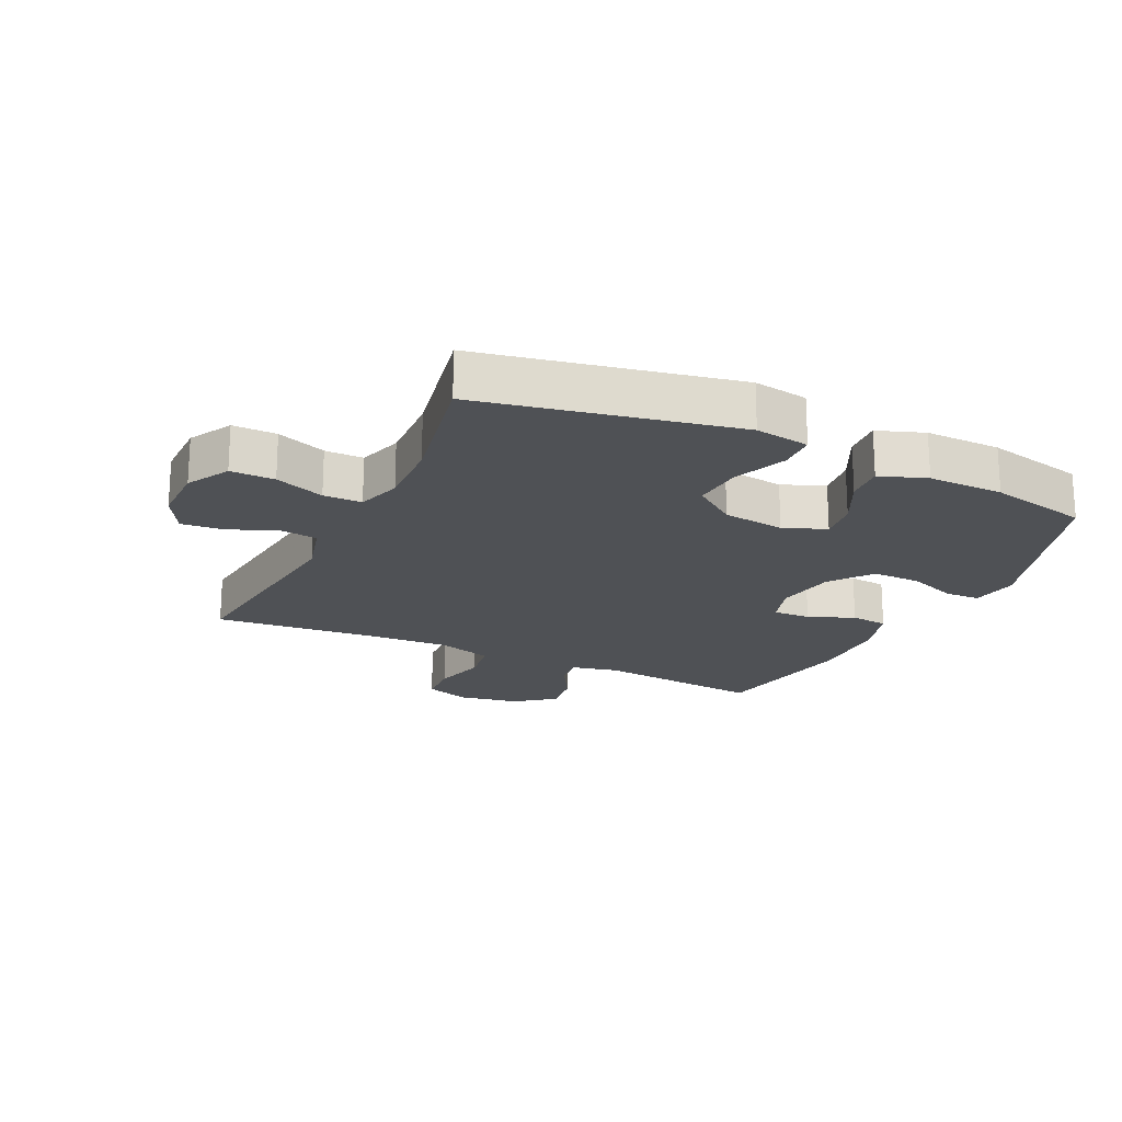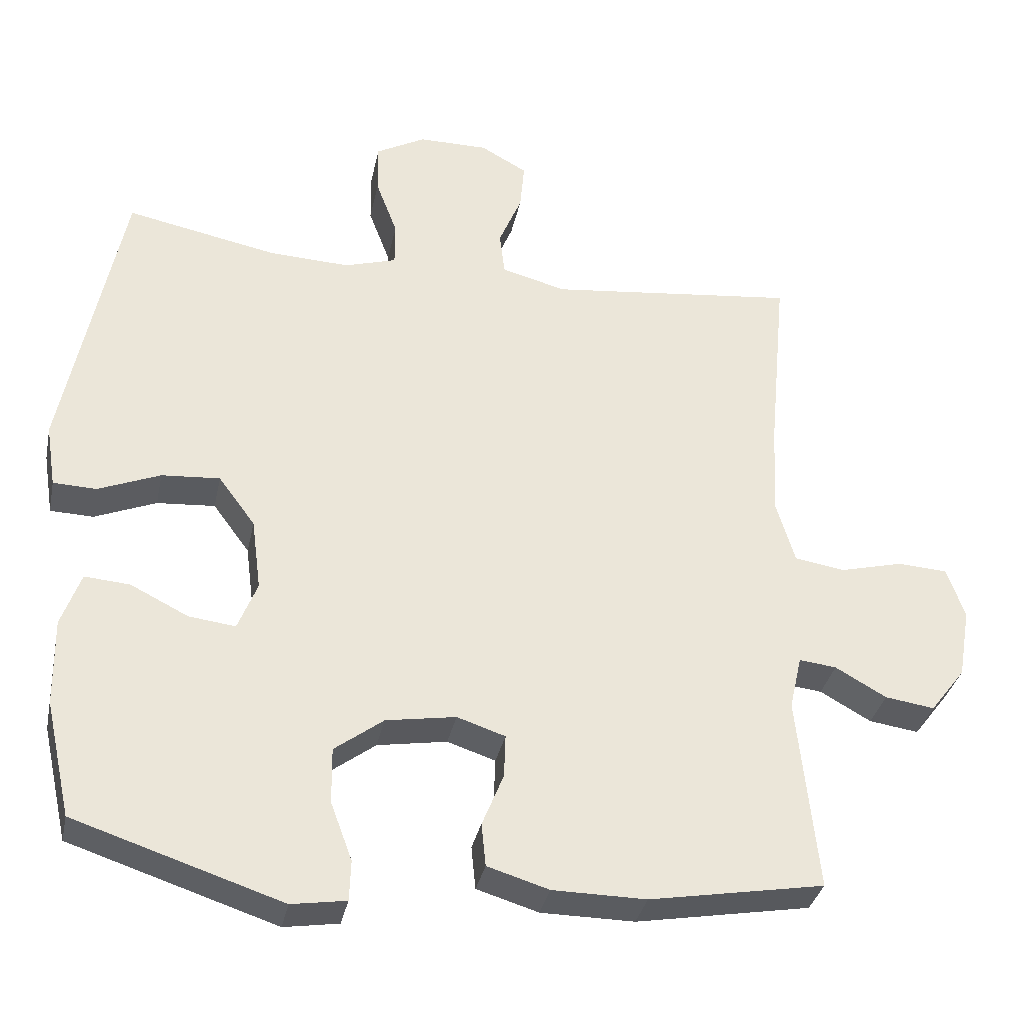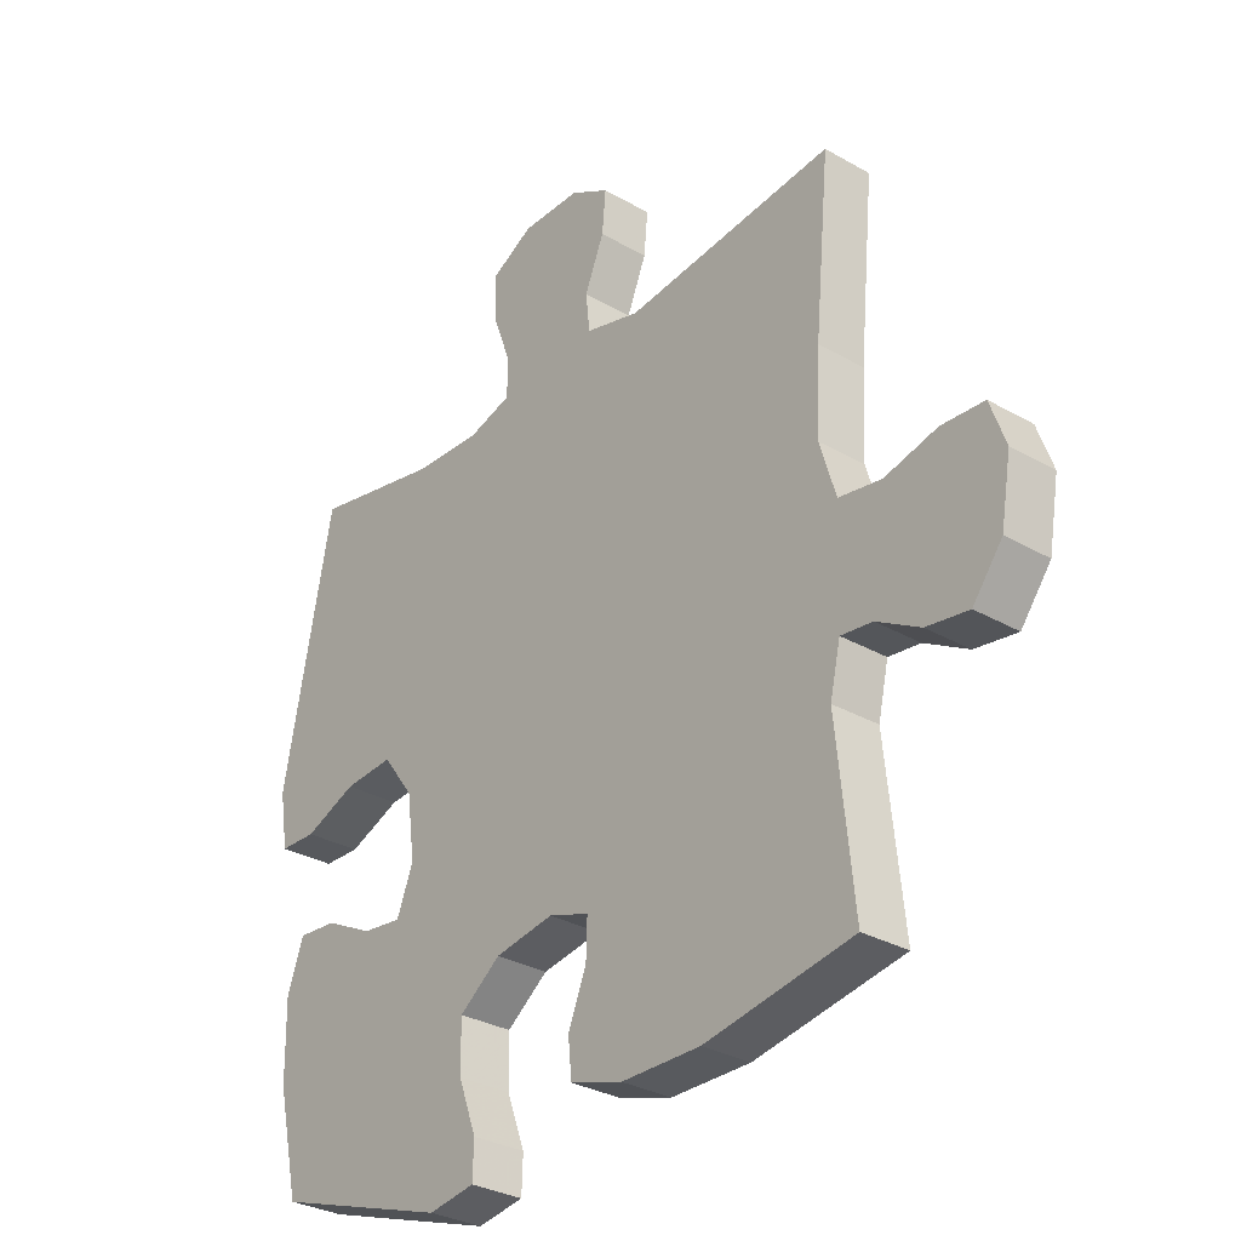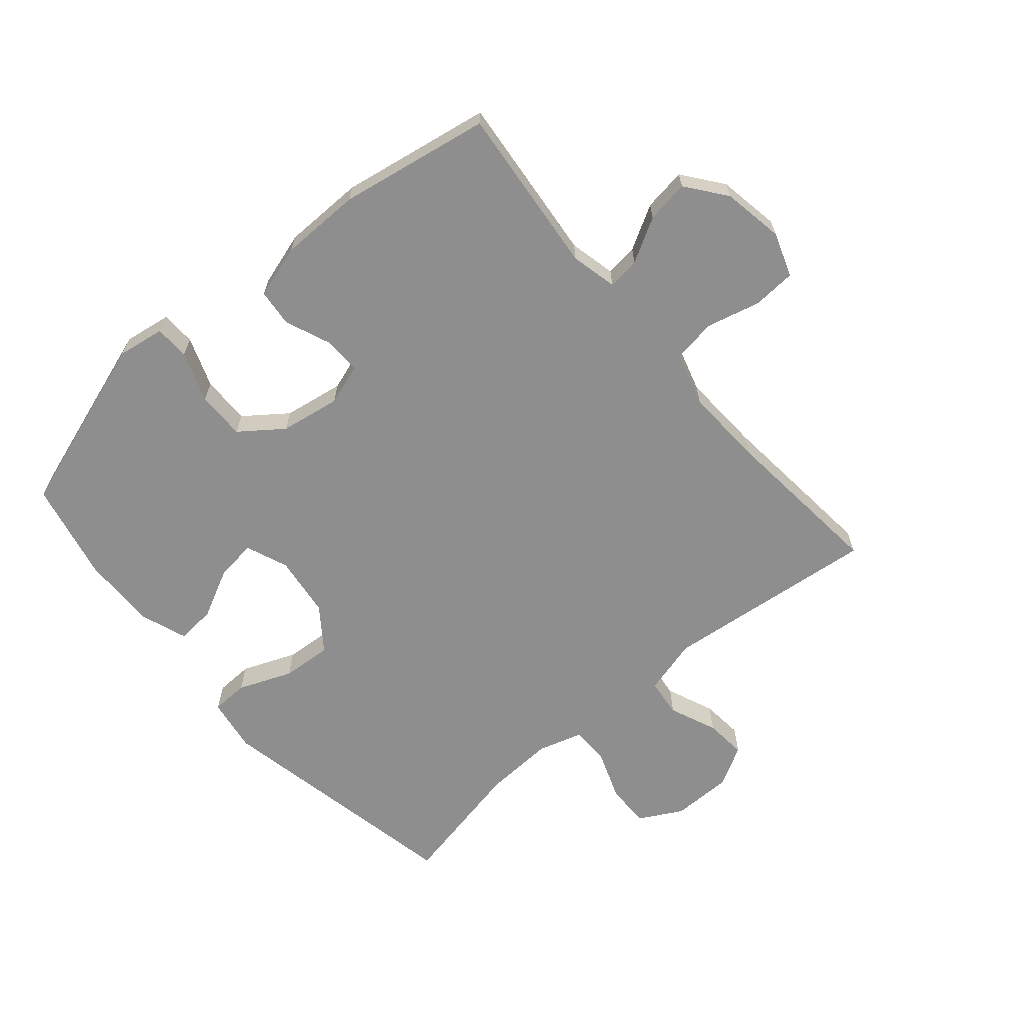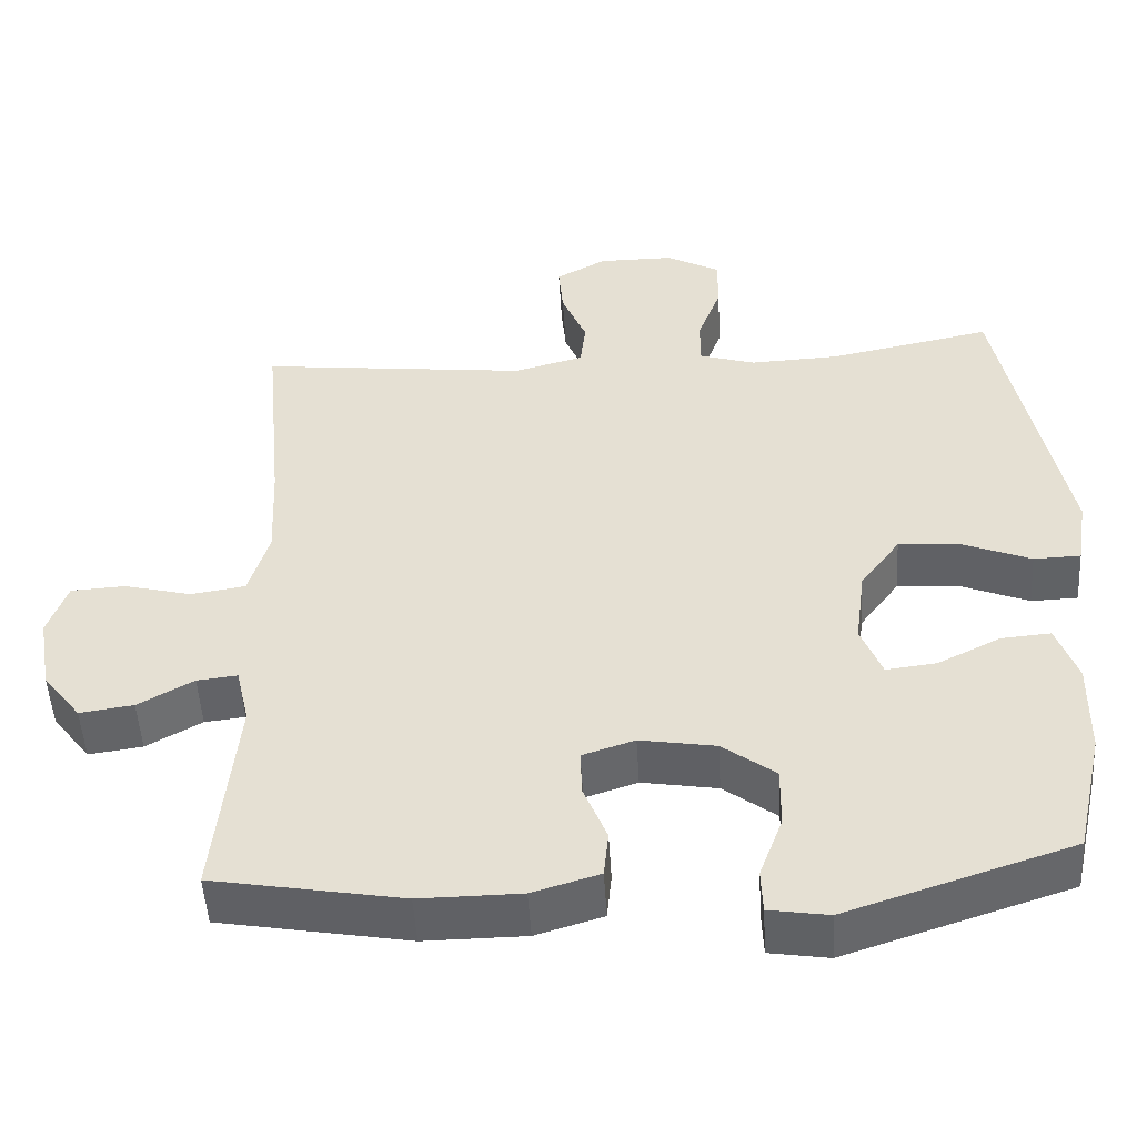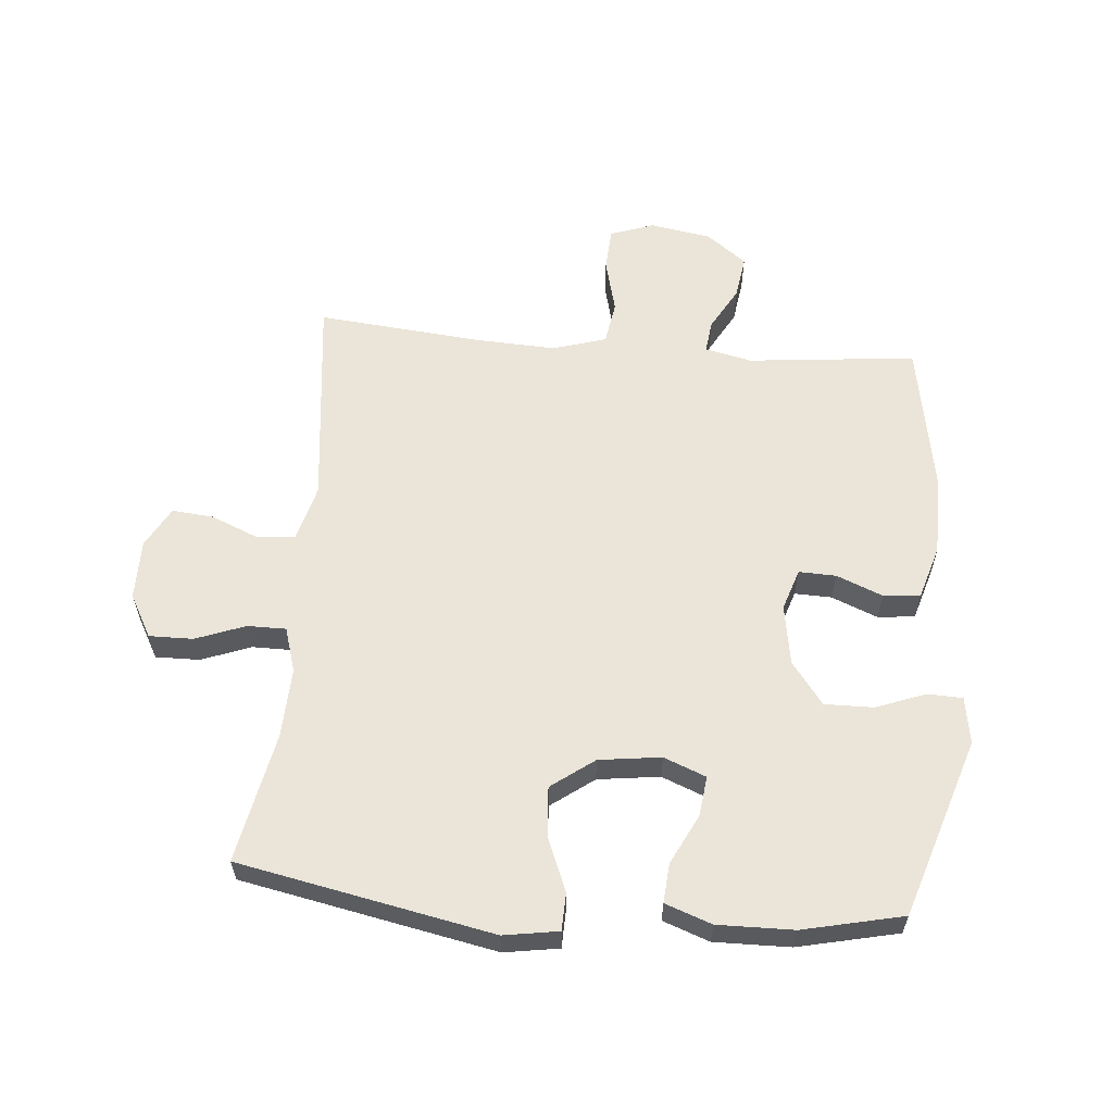
<metadata>
{"format":"obj","ext":"obj","renderer":"f3d","projection":"perspective","resolution":1024,"background":"white","views":[{"elev":-20.0,"azim":64.5,"up":"+Y"},{"elev":-34.0,"azim":168.4,"up":"+Z"},{"elev":-30.8,"azim":-129.5,"up":"+Z"},{"elev":-65.0,"azim":-139.4,"up":"+Y"},{"elev":-50.2,"azim":3.4,"up":"+Z"},{"elev":59.5,"azim":94.9,"up":"+Y"}]}
</metadata>
<code>
v -0.5 0.07 -0.5
v -0.472 0.07 -0.228
v -0.489 0.07 -0.153
v -0.541 0.07 -0.159
v -0.612 0.07 -0.199
v -0.681 0.07 -0.209
v -0.73 0.07 -0.145
v -0.747 0.07 -0.046
v -0.722 0.07 0.025
v -0.652 0.07 0.029
v -0.565 0.07 0.007
v -0.495 0.07 0.018
v -0.469 0.07 0.105
v -0.475 0.07 0.234
v -0.5 0.07 0.5
v -0.154 0.07 0.461
v -0.064 0.07 0.485
v -0.057 0.07 0.546
v -0.089 0.07 0.623
v -0.095 0.07 0.69
v -0.03 0.07 0.726
v 0.067 0.07 0.726
v 0.136 0.07 0.688
v 0.135 0.07 0.617
v 0.105 0.07 0.537
v 0.105 0.07 0.475
v 0.177 0.07 0.453
v 0.29 0.07 0.458
v 0.5 0.07 0.5
v 0.581 0.07 0.091
v 0.567 0.07 0.003
v 0.507 0.07 0.001
v 0.421 0.07 0.036
v 0.34 0.07 0.042
v 0.289 0.07 -0.027
v 0.276 0.07 -0.127
v 0.303 0.07 -0.195
v 0.368 0.07 -0.187
v 0.448 0.07 -0.147
v 0.511 0.07 -0.142
v 0.538 0.07 -0.217
v 0.536 0.07 -0.339
v 0.5 0.07 -0.5
v 0.212 0.07 -0.594
v 0.136 0.07 -0.582
v 0.134 0.07 -0.526
v 0.164 0.07 -0.445
v 0.165 0.07 -0.367
v 0.097 0.07 -0.316
v 0 0.07 -0.3
v -0.067 0.07 -0.322
v -0.065 0.07 -0.382
v -0.035 0.07 -0.456
v -0.041 0.07 -0.516
v -0.127 0.07 -0.542
v -0.257 0.07 -0.543
v -0.5 0 -0.5
v -0.472 0 -0.228
v -0.489 0 -0.153
v -0.541 0 -0.159
v -0.612 0 -0.199
v -0.681 0 -0.209
v -0.73 0 -0.145
v -0.747 0 -0.046
v -0.722 0 0.025
v -0.652 0 0.029
v -0.565 0 0.007
v -0.495 0 0.018
v -0.469 0 0.105
v -0.475 0 0.234
v -0.5 0 0.5
v -0.154 0 0.461
v -0.064 0 0.485
v -0.057 0 0.546
v -0.089 0 0.623
v -0.095 0 0.69
v -0.03 0 0.726
v 0.067 0 0.726
v 0.136 0 0.688
v 0.135 0 0.617
v 0.105 0 0.537
v 0.105 0 0.475
v 0.177 0 0.453
v 0.29 0 0.458
v 0.5 0 0.5
v 0.581 0 0.091
v 0.567 0 0.003
v 0.507 0 0.001
v 0.421 0 0.036
v 0.34 0 0.042
v 0.289 0 -0.027
v 0.276 0 -0.127
v 0.303 0 -0.195
v 0.368 0 -0.187
v 0.448 0 -0.147
v 0.511 0 -0.142
v 0.538 0 -0.217
v 0.536 0 -0.339
v 0.5 0 -0.5
v 0.212 0 -0.594
v 0.136 0 -0.582
v 0.134 0 -0.526
v 0.164 0 -0.445
v 0.165 0 -0.367
v 0.097 0 -0.316
v 0 0 -0.3
v -0.067 0 -0.322
v -0.065 0 -0.382
v -0.035 0 -0.456
v -0.041 0 -0.516
v -0.127 0 -0.542
v -0.257 0 -0.543
f 55 56 1 2
f 52 53 54 55
f 51 52 55 2
f 50 51 2 3
f 49 50 3
f 44 45 46 47
f 44 47 48
f 43 44 48
f 42 43 48 49
f 38 39 40 41
f 37 38 41 42
f 30 31 32 33
f 28 29 30 33
f 27 28 33 34
f 26 27 34 35
f 22 23 24 25
f 22 25 26
f 21 22 26
f 18 19 20 21
f 17 18 21 26
f 16 17 26 35
f 14 15 16 35
f 8 9 10 11
f 8 11 12
f 7 8 12
f 4 5 6 7
f 3 4 7 12
f 37 42 49 3
f 13 14 35 36
f 13 36 37
f 3 12 13 37
f 58 57 112 111
f 111 110 109 108
f 58 111 108 107
f 59 58 107 106
f 59 106 105
f 103 102 101 100
f 104 103 100
f 104 100 99
f 105 104 99 98
f 97 96 95 94
f 98 97 94 93
f 89 88 87 86
f 89 86 85 84
f 90 89 84 83
f 91 90 83 82
f 81 80 79 78
f 82 81 78
f 82 78 77
f 77 76 75 74
f 82 77 74 73
f 91 82 73 72
f 91 72 71 70
f 67 66 65 64
f 68 67 64
f 68 64 63
f 63 62 61 60
f 68 63 60 59
f 59 105 98 93
f 92 91 70 69
f 93 92 69
f 93 69 68 59
f 1 57 58 2
f 2 58 59 3
f 3 59 60 4
f 4 60 61 5
f 5 61 62 6
f 6 62 63 7
f 7 63 64 8
f 8 64 65 9
f 9 65 66 10
f 10 66 67 11
f 11 67 68 12
f 12 68 69 13
f 13 69 70 14
f 14 70 71 15
f 15 71 72 16
f 16 72 73 17
f 17 73 74 18
f 18 74 75 19
f 19 75 76 20
f 20 76 77 21
f 21 77 78 22
f 22 78 79 23
f 23 79 80 24
f 24 80 81 25
f 25 81 82 26
f 26 82 83 27
f 27 83 84 28
f 28 84 85 29
f 29 85 86 30
f 30 86 87 31
f 31 87 88 32
f 32 88 89 33
f 33 89 90 34
f 34 90 91 35
f 35 91 92 36
f 36 92 93 37
f 37 93 94 38
f 38 94 95 39
f 39 95 96 40
f 40 96 97 41
f 41 97 98 42
f 42 98 99 43
f 43 99 100 44
f 44 100 101 45
f 45 101 102 46
f 46 102 103 47
f 47 103 104 48
f 48 104 105 49
f 49 105 106 50
f 50 106 107 51
f 51 107 108 52
f 52 108 109 53
f 53 109 110 54
f 54 110 111 55
f 55 111 112 56
f 56 112 57 1

</code>
